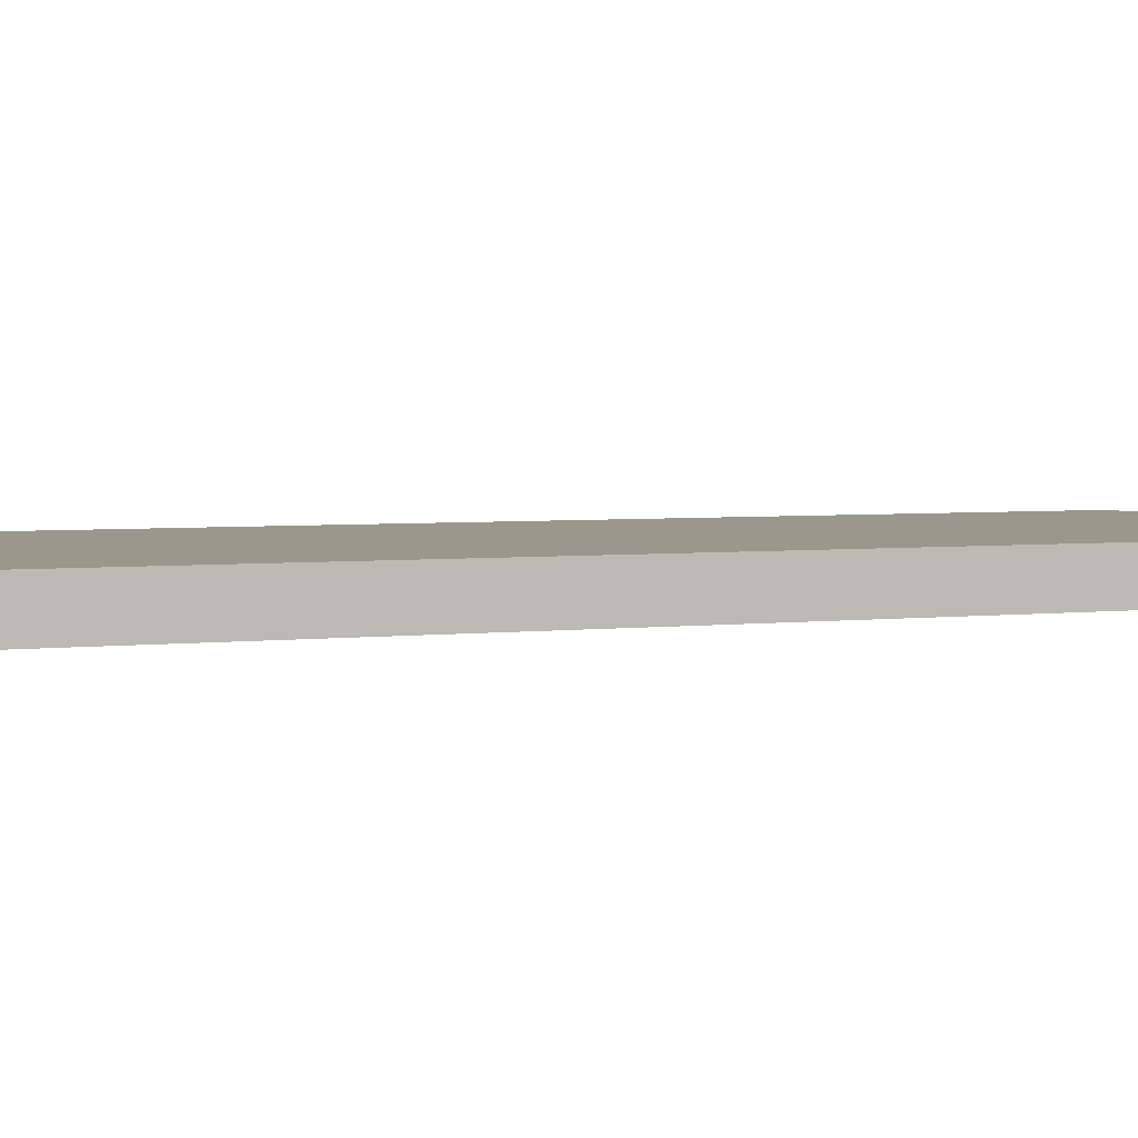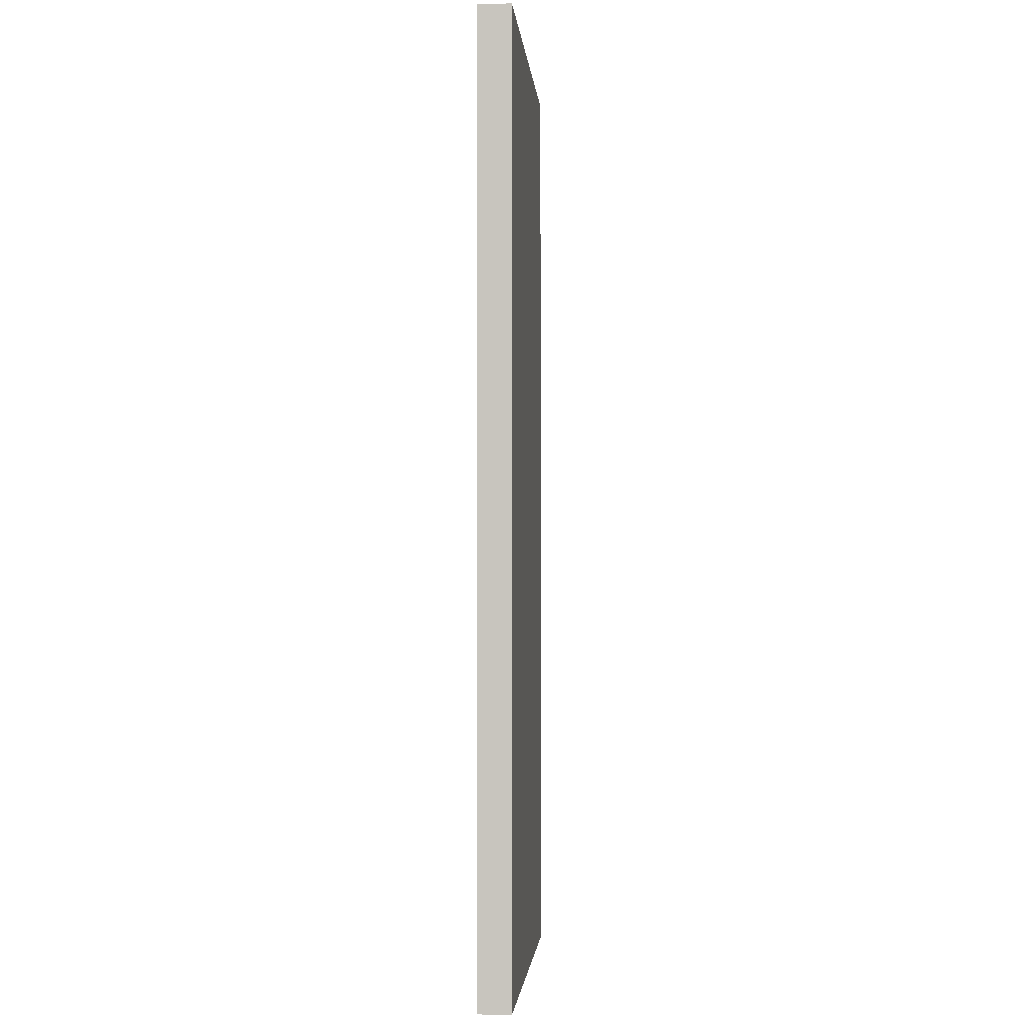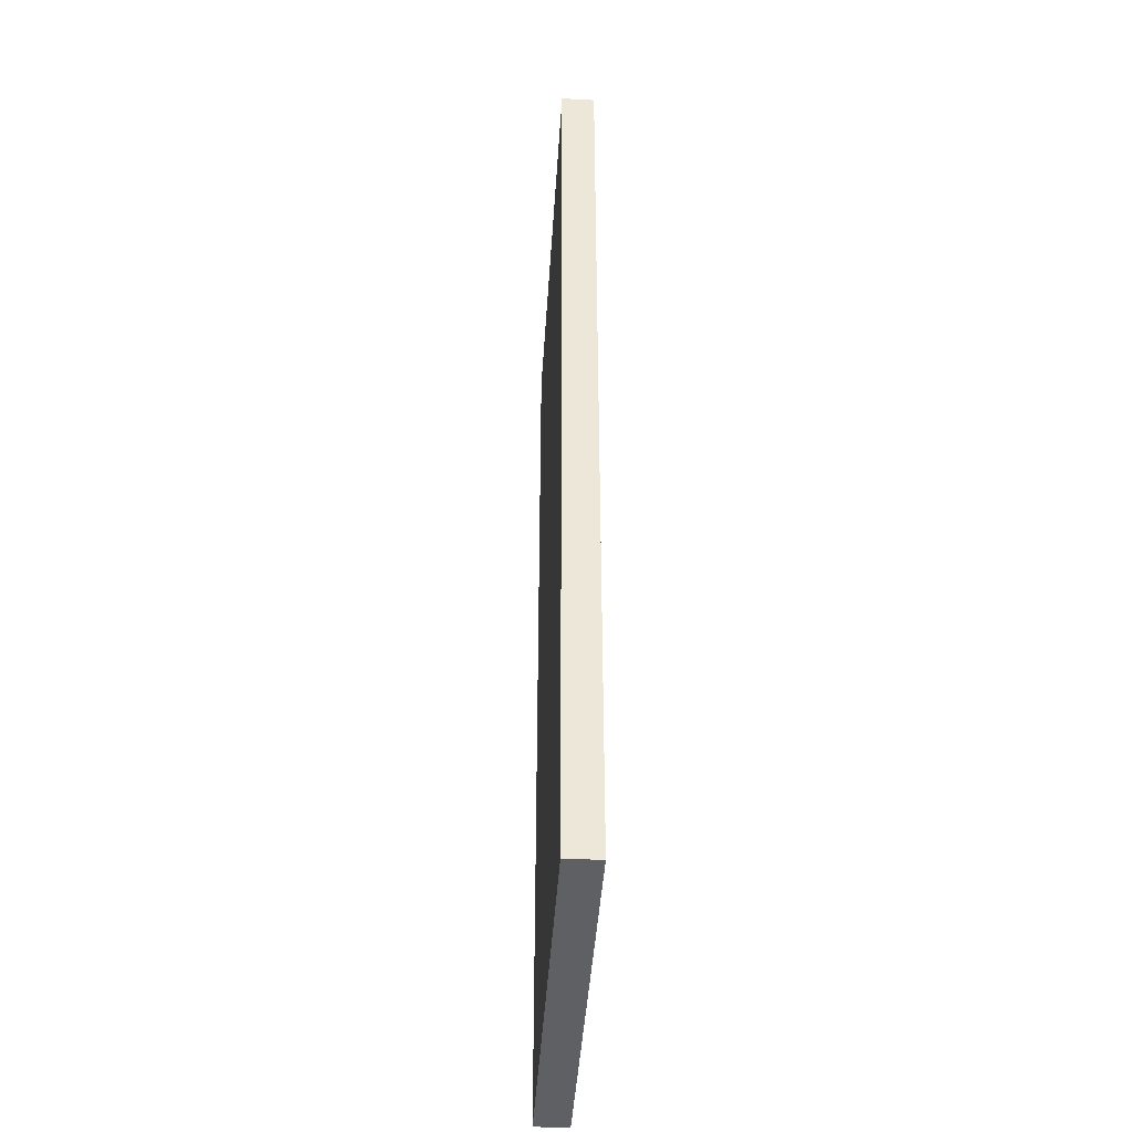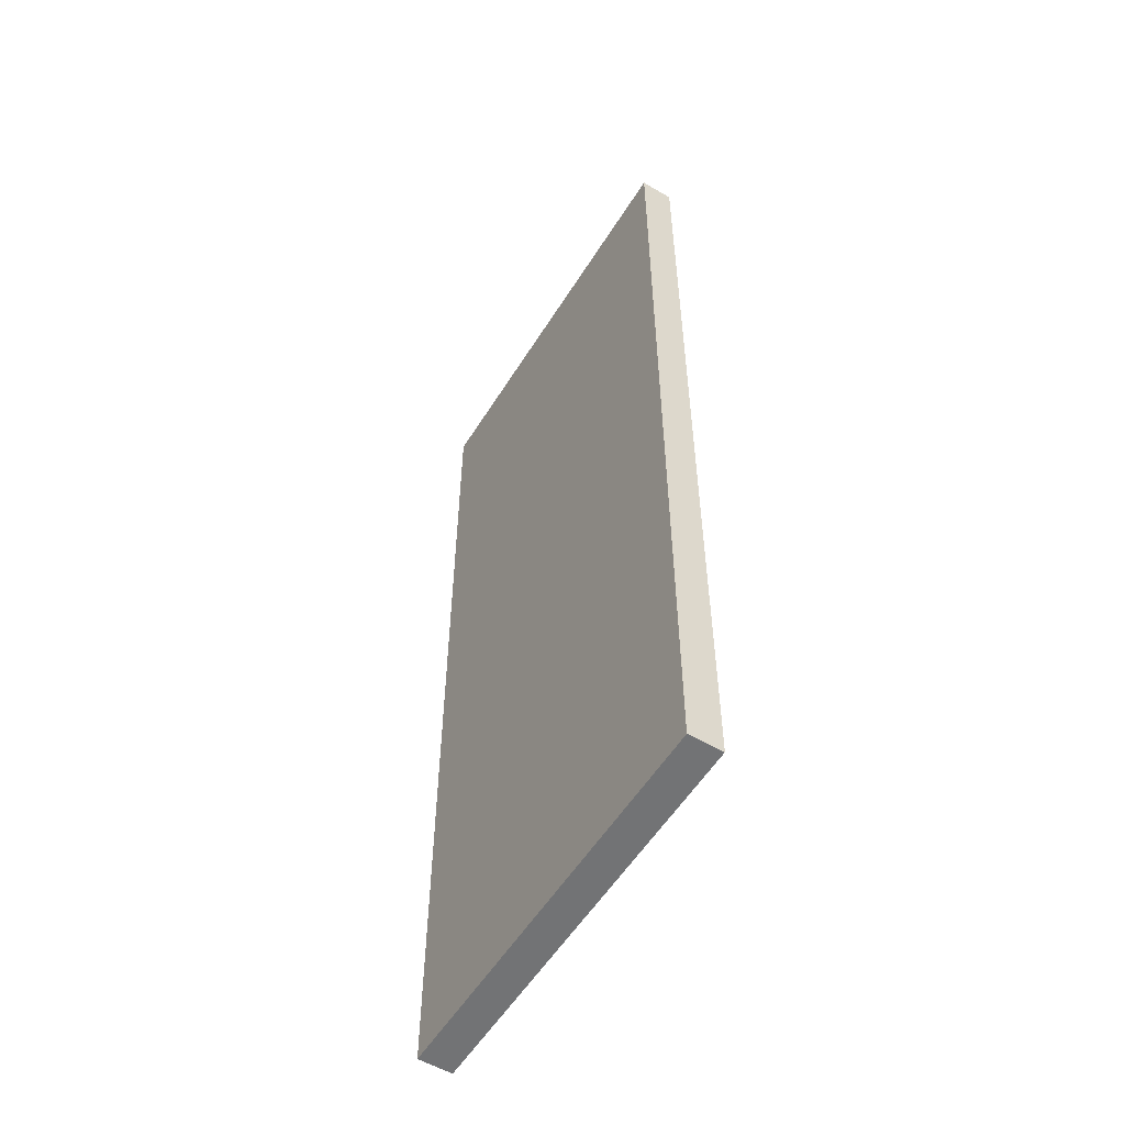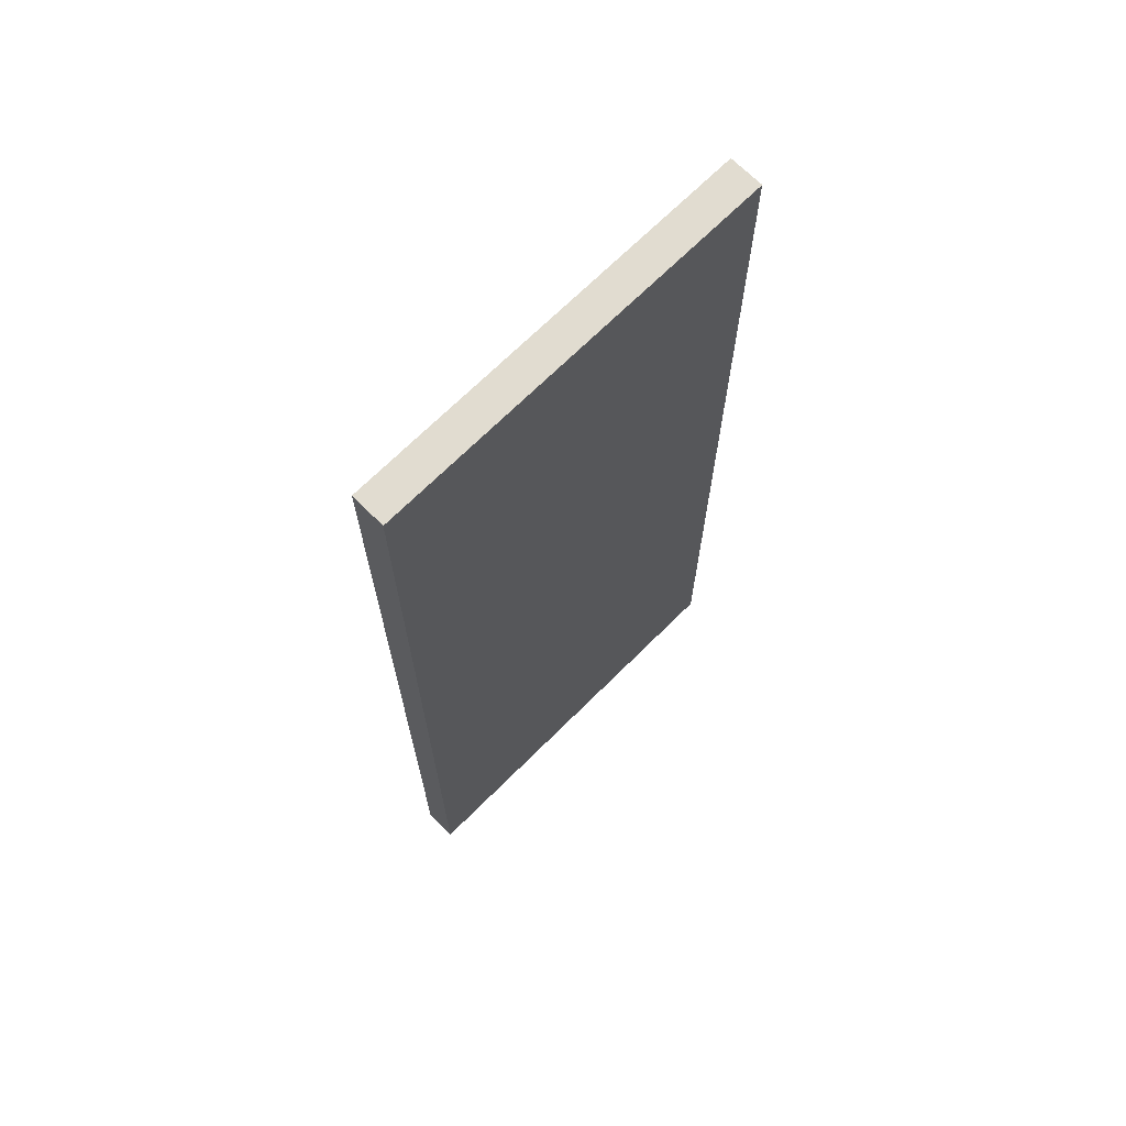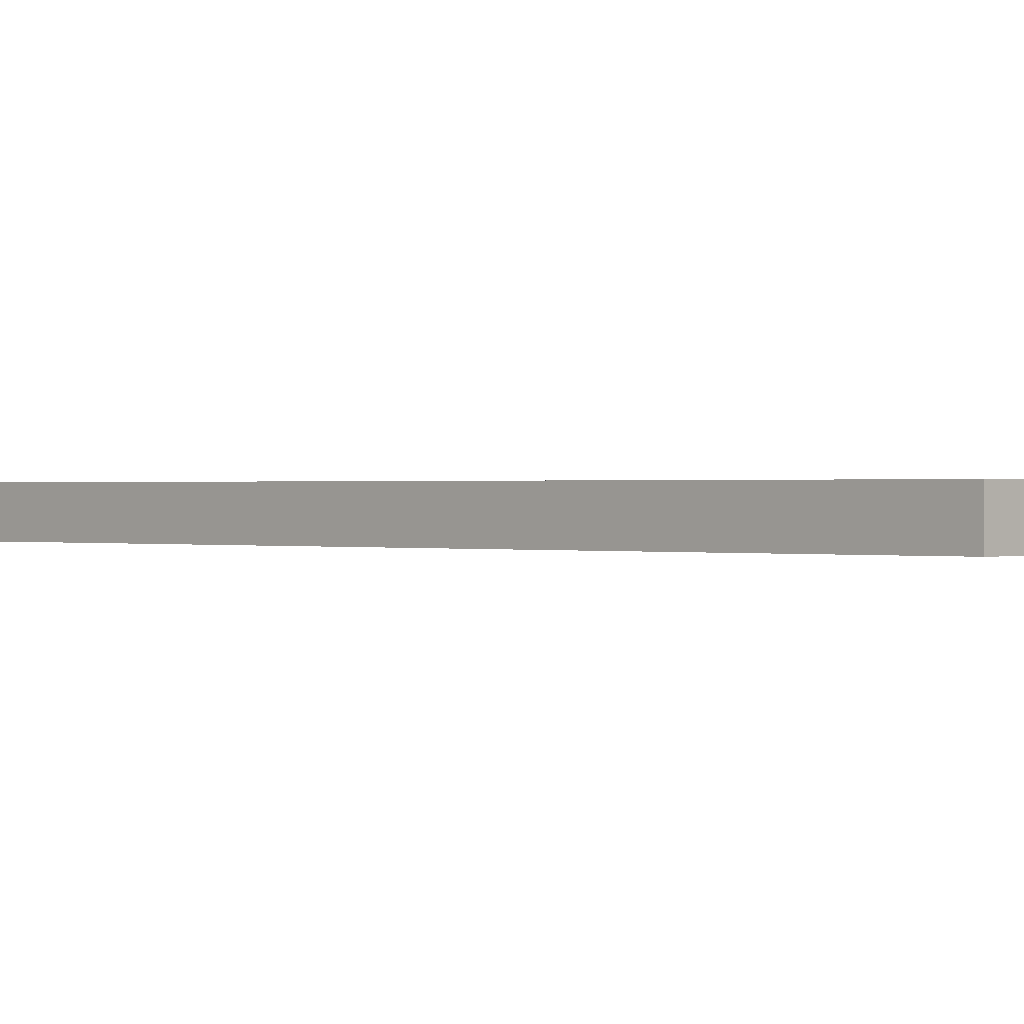
<metadata>
{"format":"obj","ext":"obj","renderer":"f3d","projection":"perspective","resolution":1024,"background":"white","views":[{"elev":2.7,"azim":60.9,"up":"+Y"},{"elev":-2.1,"azim":-85.2,"up":"+Z"},{"elev":-43.3,"azim":86.4,"up":"+Z"},{"elev":-55.7,"azim":-121.5,"up":"+Z"},{"elev":69.4,"azim":135.1,"up":"+Z"},{"elev":0.3,"azim":-45.2,"up":"+Y"}]}
</metadata>
<code>
o
v -6.8 0 -12.9
v -6.8 0 -15.8
v -6.8 0.1 -12.9
v -6.8 0.1 -15.8
v -5.6 0 -12.9
v -5.6 0 -15.8
v -5.6 0.1 -12.9
v -5.6 0.1 -15.8
v -6.8 0 -12.9
v -6.8 0.1 -12.9
v -5.6 0 -12.9
v -5.6 0.1 -12.9
v -6.8 0 -15.8
v -6.8 0.1 -15.8
v -5.6 0 -15.8
v -5.6 0.1 -15.8
v -6.8 0 -12.9
v -5.6 0 -12.9
v -6.8 0 -15.8
v -5.6 0 -15.8
v -6.8 0.1 -12.9
v -5.6 0.1 -12.9
v -6.8 0.1 -15.8
v -5.6 0.1 -15.8
f 3 2 1
f 4 2 3
f 5 6 7
f 7 6 8
f 11 10 9
f 12 10 11
f 13 14 15
f 15 14 16
f 19 18 17
f 20 18 19
f 21 22 23
f 23 22 24

</code>
